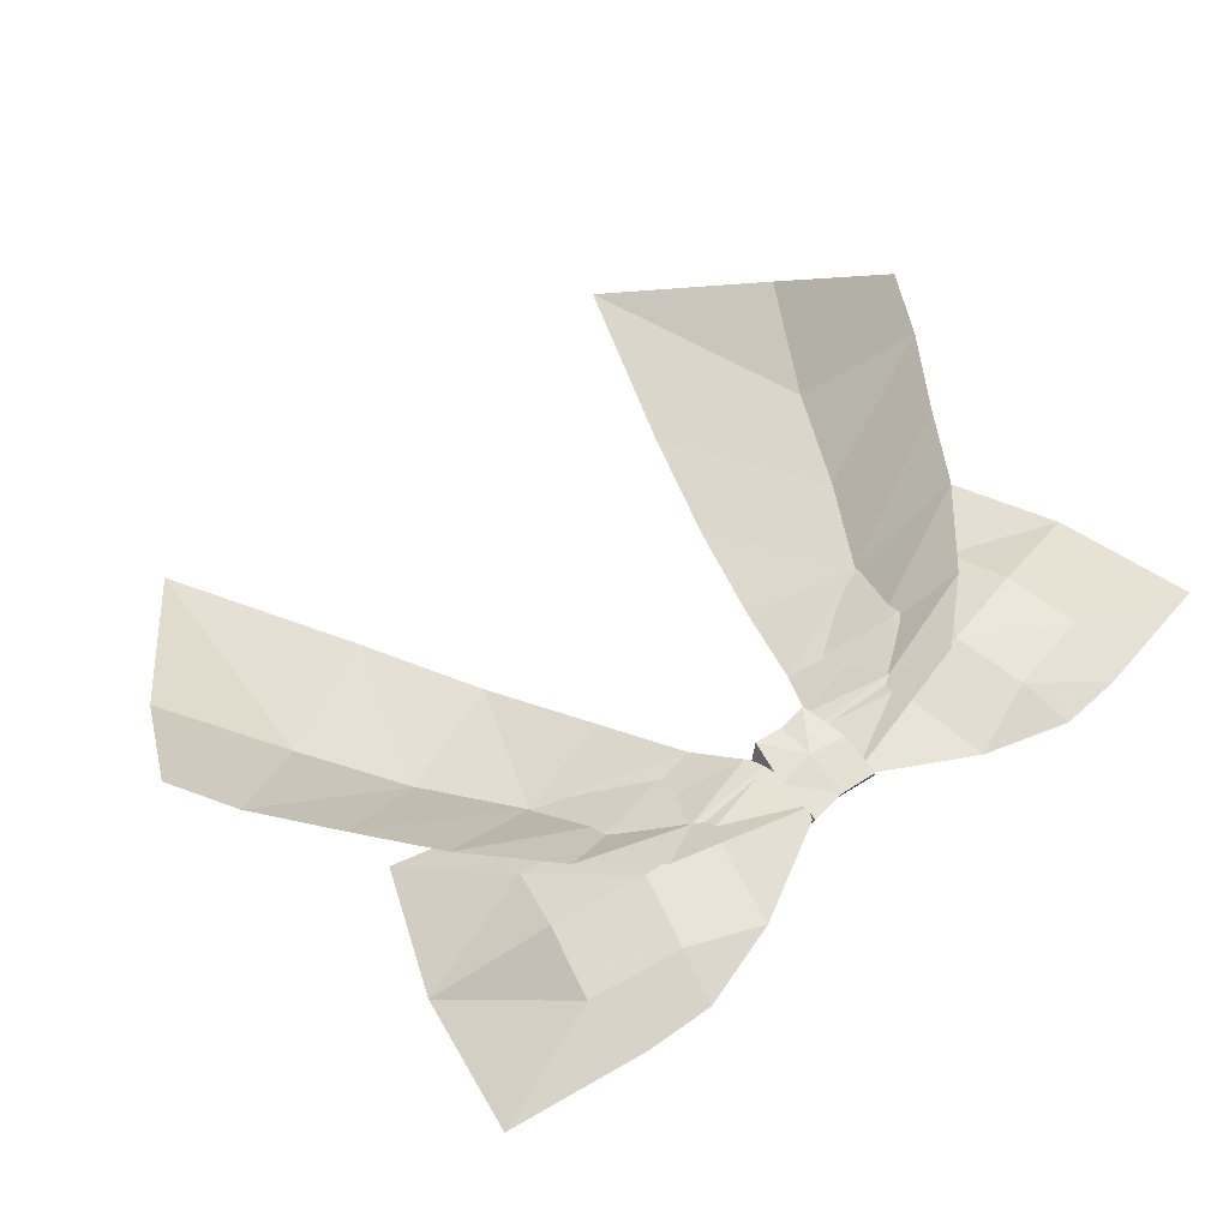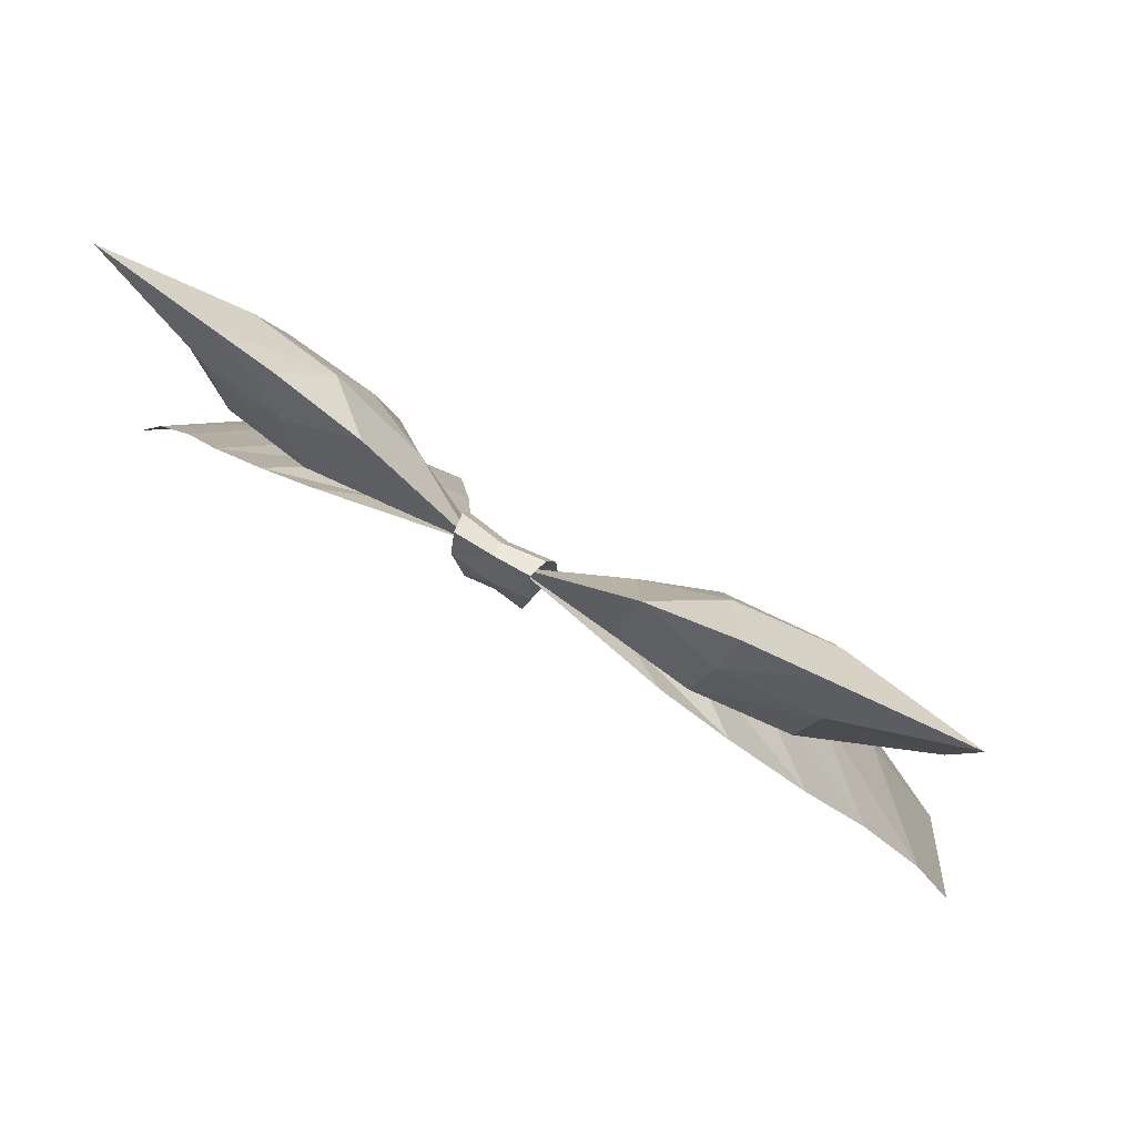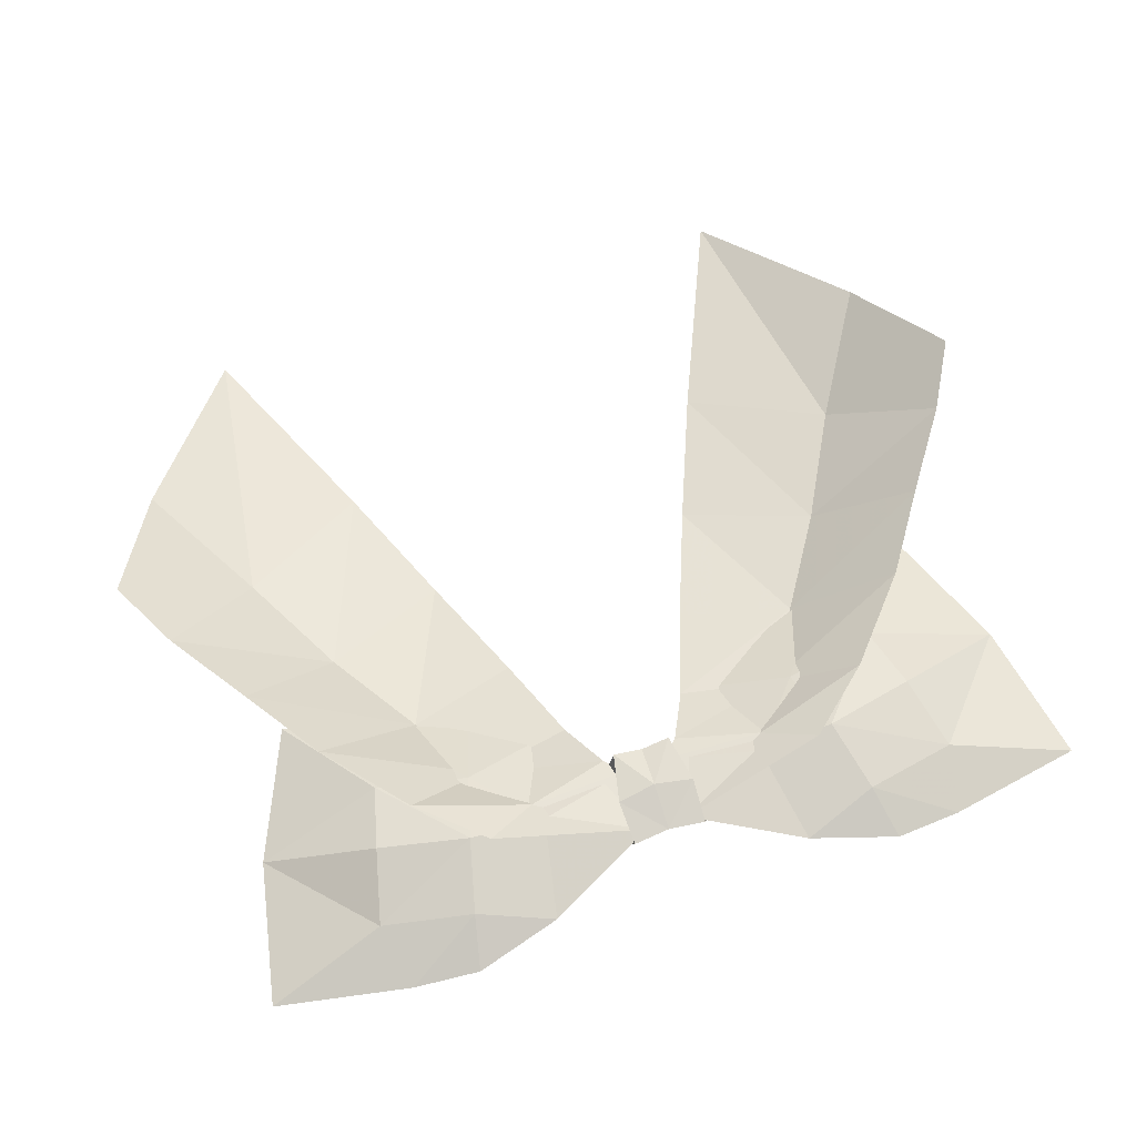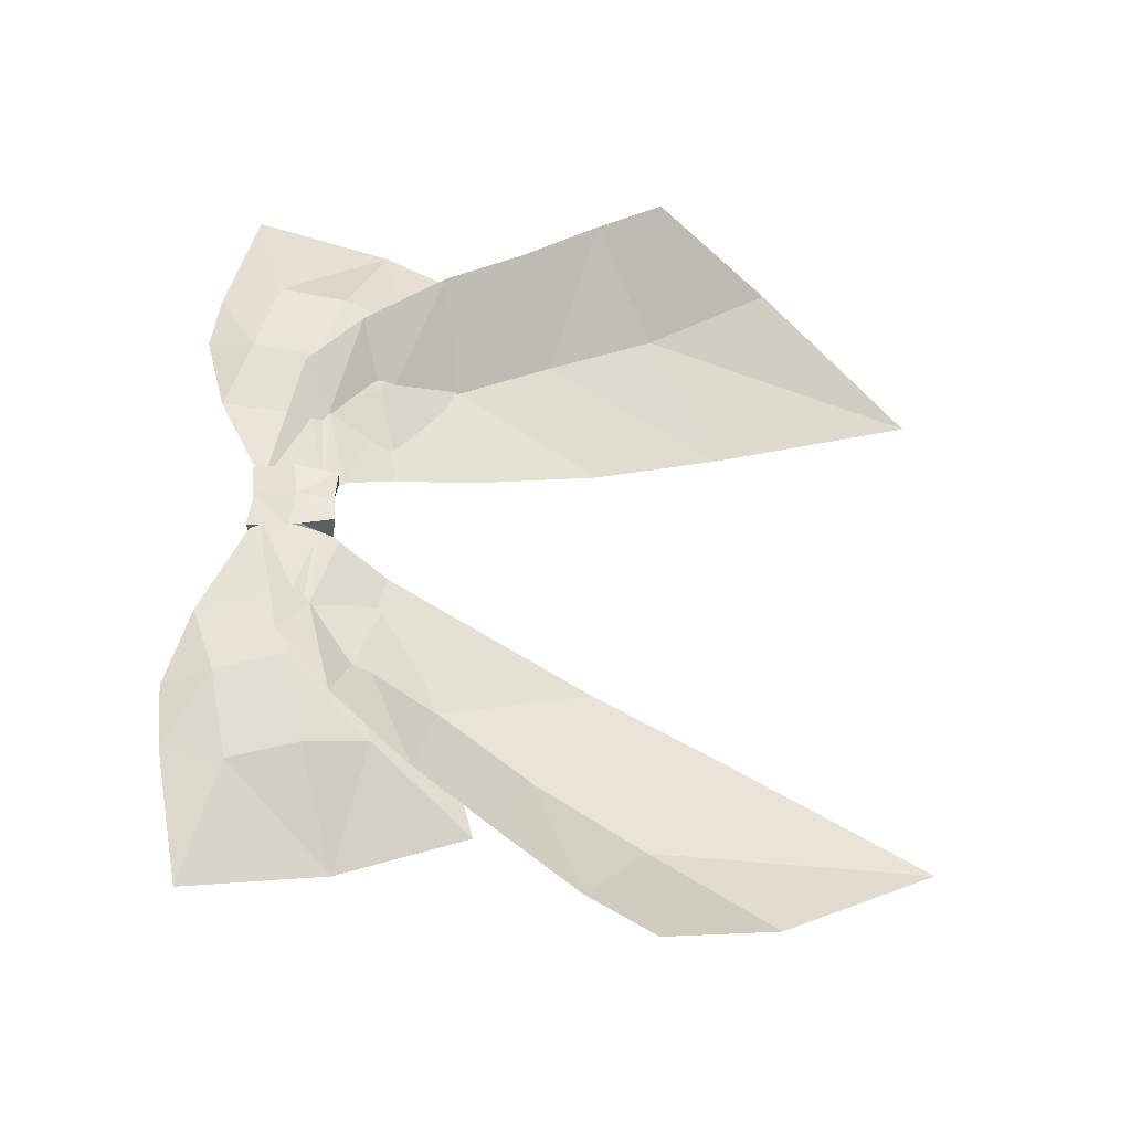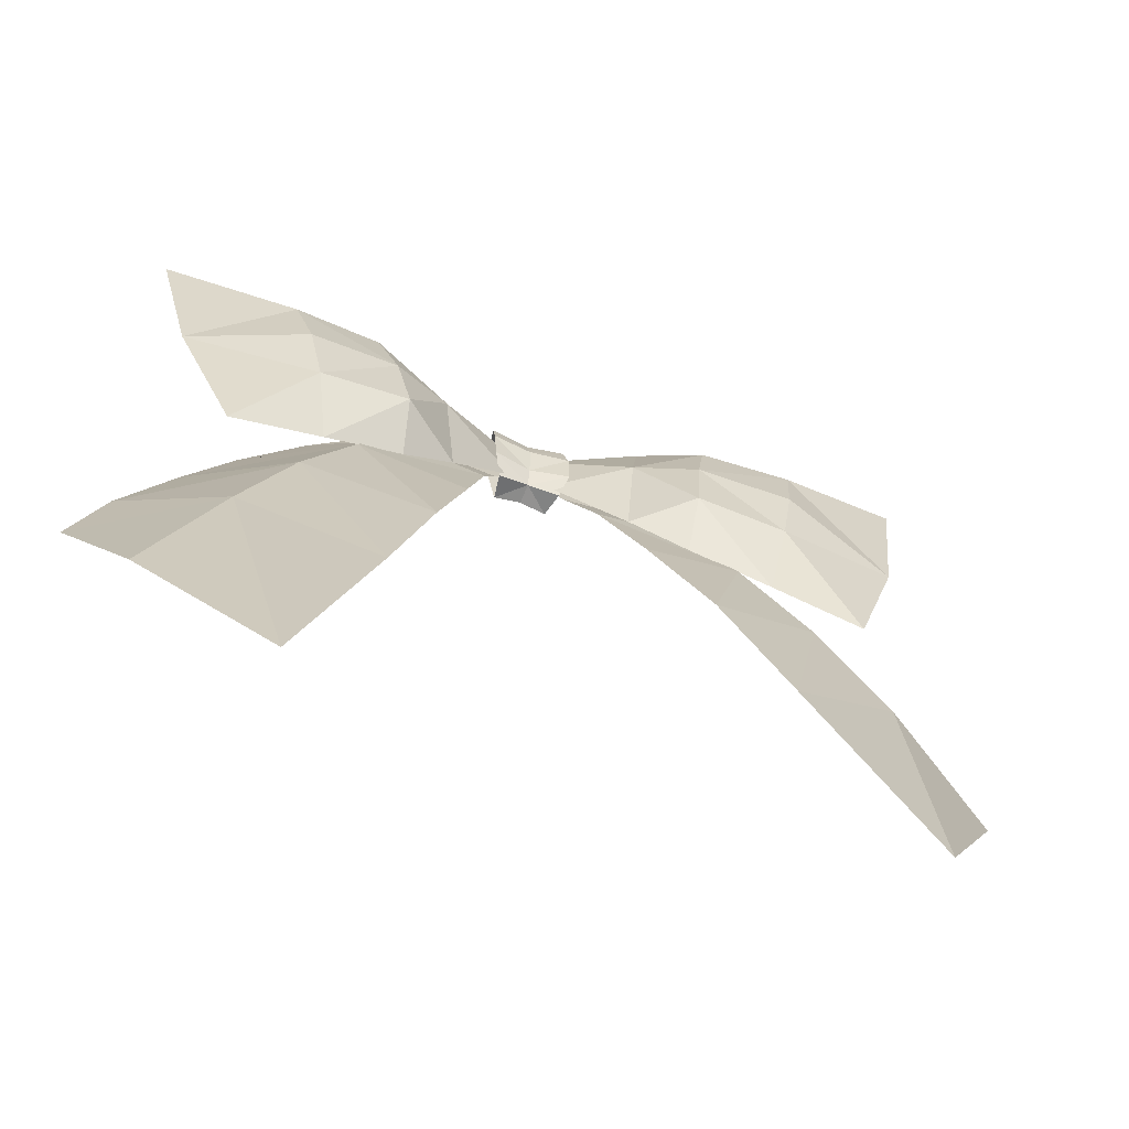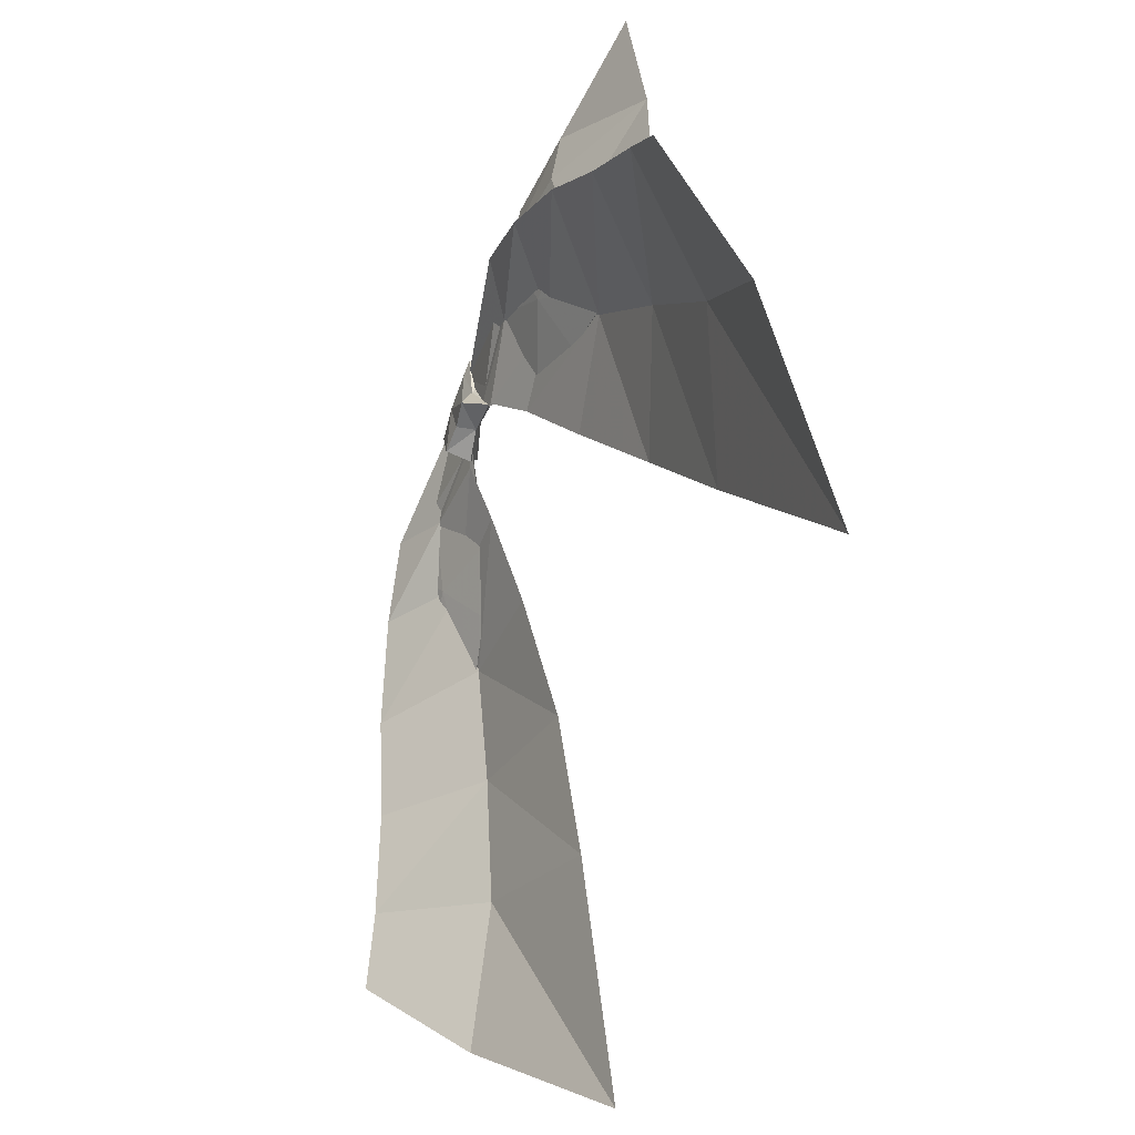
<metadata>
{"format":"obj","ext":"obj","renderer":"f3d","projection":"perspective","resolution":1024,"background":"white","views":[{"elev":60.8,"azim":140.6,"up":"+Z"},{"elev":70.9,"azim":31.3,"up":"+Y"},{"elev":71.9,"azim":162.2,"up":"+Z"},{"elev":56.6,"azim":-88.6,"up":"+Z"},{"elev":-51.1,"azim":157.0,"up":"+Y"},{"elev":-61.8,"azim":72.9,"up":"+Y"}]}
</metadata>
<code>
o skinSource0HIE
v 0 116.1 -8.964
v -0.7045 115.1 -9.074
v -0.9446 116.3 -9.022
v 0 115.2 -9.136
v 0.7045 115.1 -9.074
v 0.9446 116.3 -9.022
v 0 117.2 -9.153
v -0.9446 116.3 -9.022
v -0.8937 117.3 -9.142
v 0 116.1 -8.964
v 0.9446 116.3 -9.022
v 0.8937 117.3 -9.142
v 0 117.2 -9.153
v -0.8937 117.3 -9.142
v 0 117.1 -9.493
v 0.8937 117.3 -9.142
v 0.987 117.2 -9.604
v -0.987 117.2 -9.604
v 0 116.6 -9.741
v 1.044 116.6 -9.88
v -1.044 116.6 -9.88
v 0 115.8 -9.754
v 1.024 115.8 -9.966
v -1.024 115.8 -9.966
v 0 115.3 -9.646
v 0.8334 115.2 -9.743
v 0.7045 115.1 -9.074
v 0 115.2 -9.136
v -0.7045 115.1 -9.074
v -0.8334 115.2 -9.743
v 4.168 116.2 -8.761
v 0.5145 117.1 -9.235
v 2.958 115.6 -9.509
v 0.4951 115.5 -9.629
v 0.9302 115 -9.768
v 5.762 114.8 -8.948
v 3.833 114.2 -10.42
v 1.534 113.8 -10.54
v 7.538 112.7 -9.361
v 5.059 112.3 -11.28
v 2.337 111.5 -11.63
v 3.489 108.5 -12.9
v 8.914 110.7 -9.888
v 6.594 109.9 -12.02
v 4.852 105.1 -13.88
v 10.36 108.6 -10.26
v 8.098 107 -12.65
v 7.235 99.51 -15.36
v 10.04 103.7 -12.79
v 11.31 106.8 -10.4
v -4.168 116.2 -8.761
v -2.958 115.6 -9.509
v -0.5145 117.1 -9.235
v -0.4951 115.5 -9.629
v -0.9302 115 -9.768
v -5.762 114.8 -8.948
v -3.833 114.2 -10.42
v -1.534 113.8 -10.54
v -7.538 112.7 -9.361
v -5.059 112.3 -11.28
v -2.337 111.5 -11.63
v -3.489 108.5 -12.9
v -8.914 110.7 -9.888
v -6.594 109.9 -12.02
v -4.852 105.1 -13.88
v -10.36 108.6 -10.26
v -8.098 107 -12.65
v -7.235 99.51 -15.36
v -10.04 103.7 -12.79
v -11.31 106.8 -10.4
v -2.615 116.4 -10.49
v -0.4951 115.5 -9.665
v -0.5145 117.1 -9.235
v -3.21 118.4 -9.505
v -2.388 113.8 -10.58
v -3.937 114.5 -11.55
v -3.834 112.9 -11.03
v -5.937 112 -11.36
v -6.299 114.1 -11.67
v -8.341 111.3 -11.56
v -9.675 114.6 -11.03
v -6.615 115.8 -11.55
v -6.955 117.5 -11.01
v -10.34 118.2 -10.38
v -6.962 118.9 -9.845
v -4.62 117.8 -10.64
v -5.331 119 -9.642
v -4.204 116.3 -11.17
v -0.4951 115.5 -9.665
v -2.762 116 -9.299
v -0.5145 117.1 -9.235
v -3.21 118.4 -9.505
v -2.388 113.8 -10.58
v -4.219 114.3 -10.01
v -3.834 112.9 -11.03
v -5.937 112 -11.36
v -6.487 113.8 -10.14
v -8.341 111.3 -11.56
v -9.675 114.6 -11.03
v -6.858 115.4 -9.543
v -7.303 117.3 -9.632
v -10.34 118.2 -10.38
v -6.962 118.9 -9.845
v -5.055 117.7 -9.271
v -5.331 119 -9.642
v -4.627 116 -9.127
v 2.615 116.4 -10.49
v 0.5145 117.1 -9.235
v 0.4951 115.5 -9.665
v 2.388 113.8 -10.58
v 3.21 118.4 -9.505
v 4.62 117.8 -10.64
v 5.331 119 -9.642
v 6.962 118.9 -9.845
v 6.955 117.5 -11.01
v 10.34 118.2 -10.38
v 9.675 114.6 -11.03
v 6.615 115.8 -11.55
v 4.204 116.3 -11.17
v 3.937 114.5 -11.55
v 3.834 112.9 -11.03
v 5.937 112 -11.36
v 6.299 114.1 -11.67
v 8.341 111.3 -11.56
v 0.4951 115.5 -9.665
v 0.5145 117.1 -9.235
v 2.762 116 -9.299
v 3.21 118.4 -9.505
v 2.388 113.8 -10.58
v 4.219 114.3 -10.01
v 3.834 112.9 -11.03
v 5.937 112 -11.36
v 6.487 113.8 -10.14
v 8.341 111.3 -11.56
v 9.675 114.6 -11.03
v 6.858 115.4 -9.543
v 7.303 117.3 -9.632
v 10.34 118.2 -10.38
v 6.962 118.9 -9.845
v 5.055 117.7 -9.271
v 5.331 119 -9.642
v 4.627 116 -9.127
v -0.9446 116.3 -9.022
v -0.7045 115.1 -9.074
v -0.5581 116.2 -9.351
v -0.8334 115.2 -9.743
v -1.024 115.8 -9.966
v -1.044 116.6 -9.88
v -0.987 117.2 -9.604
v -0.8937 117.3 -9.142
v 0.9446 116.3 -9.022
v 0.5581 116.2 -9.351
v 0.7045 115.1 -9.074
v 0.8334 115.2 -9.743
v 1.024 115.8 -9.966
v 1.044 116.6 -9.88
v 0.987 117.2 -9.604
v 0.8937 117.3 -9.142
g skinSource0HIE
f 1 2 3
f 1 4 2
f 5 4 1
f 1 6 5
f 7 8 9
f 10 8 7
f 10 7 11
f 7 12 11
f 13 14 15
f 13 15 16
f 15 17 16
f 15 14 18
f 15 18 19
f 15 19 17
f 17 19 20
f 19 18 21
f 19 21 22
f 22 20 19
f 23 20 22
f 22 21 24
f 25 22 24
f 23 22 25
f 26 23 25
f 27 26 25
f 25 28 27
f 29 28 25
f 29 25 30
f 30 25 24
f 31 32 33
f 33 32 34
f 35 33 34
f 36 31 33
f 37 36 33
f 35 37 33
f 38 37 35
f 36 37 39
f 40 39 37
f 37 38 40
f 40 38 41
f 42 40 41
f 43 39 40
f 44 43 40
f 44 40 42
f 42 45 44
f 44 46 43
f 47 46 44
f 45 47 44
f 48 47 45
f 49 47 48
f 50 47 49
f 50 46 47
f 51 52 53
f 52 54 53
f 55 54 52
f 56 52 51
f 57 52 56
f 55 52 57
f 58 55 57
f 56 59 57
f 60 57 59
f 57 60 58
f 60 61 58
f 62 61 60
f 63 60 59
f 64 60 63
f 64 62 60
f 62 64 65
f 64 63 66
f 67 64 66
f 65 64 67
f 68 65 67
f 69 68 67
f 70 69 67
f 70 67 66
f 71 72 73
f 73 74 71
f 71 75 72
f 76 75 71
f 75 76 77
f 77 76 78
f 76 79 78
f 78 79 80
f 79 81 80
f 79 82 81
f 81 82 83
f 84 81 83
f 84 83 85
f 86 85 83
f 86 87 85
f 74 87 86
f 71 74 86
f 86 88 71
f 83 88 86
f 82 88 83
f 79 88 82
f 76 88 79
f 71 88 76
f 89 90 91
f 90 92 91
f 93 90 89
f 93 94 90
f 95 94 93
f 96 94 95
f 97 94 96
f 98 97 96
f 98 99 97
f 97 99 100
f 100 99 101
f 101 99 102
f 103 101 102
f 104 101 103
f 105 104 103
f 92 104 105
f 90 104 92
f 106 104 90
f 106 101 104
f 100 101 106
f 106 97 100
f 106 94 97
f 90 94 106
f 107 108 109
f 107 109 110
f 108 107 111
f 107 112 111
f 111 112 113
f 112 114 113
f 112 115 114
f 116 114 115
f 116 115 117
f 117 115 118
f 118 115 119
f 115 112 119
f 112 107 119
f 107 120 119
f 120 107 110
f 110 121 120
f 121 122 120
f 120 122 123
f 120 123 119
f 123 118 119
f 123 117 118
f 123 124 117
f 122 124 123
f 125 126 127
f 127 126 128
f 129 125 127
f 129 127 130
f 131 129 130
f 132 131 130
f 133 132 130
f 134 132 133
f 134 133 135
f 133 136 135
f 136 137 135
f 137 138 135
f 139 138 137
f 140 139 137
f 141 139 140
f 128 141 140
f 127 128 140
f 142 127 140
f 142 140 137
f 136 142 137
f 142 136 133
f 142 133 130
f 127 142 130
f 143 144 145
f 144 146 145
f 145 146 147
f 147 148 145
f 145 148 149
f 150 145 149
f 150 143 145
f 151 152 153
f 153 152 154
f 152 155 154
f 152 156 155
f 157 156 152
f 158 157 152
f 158 152 151

</code>
